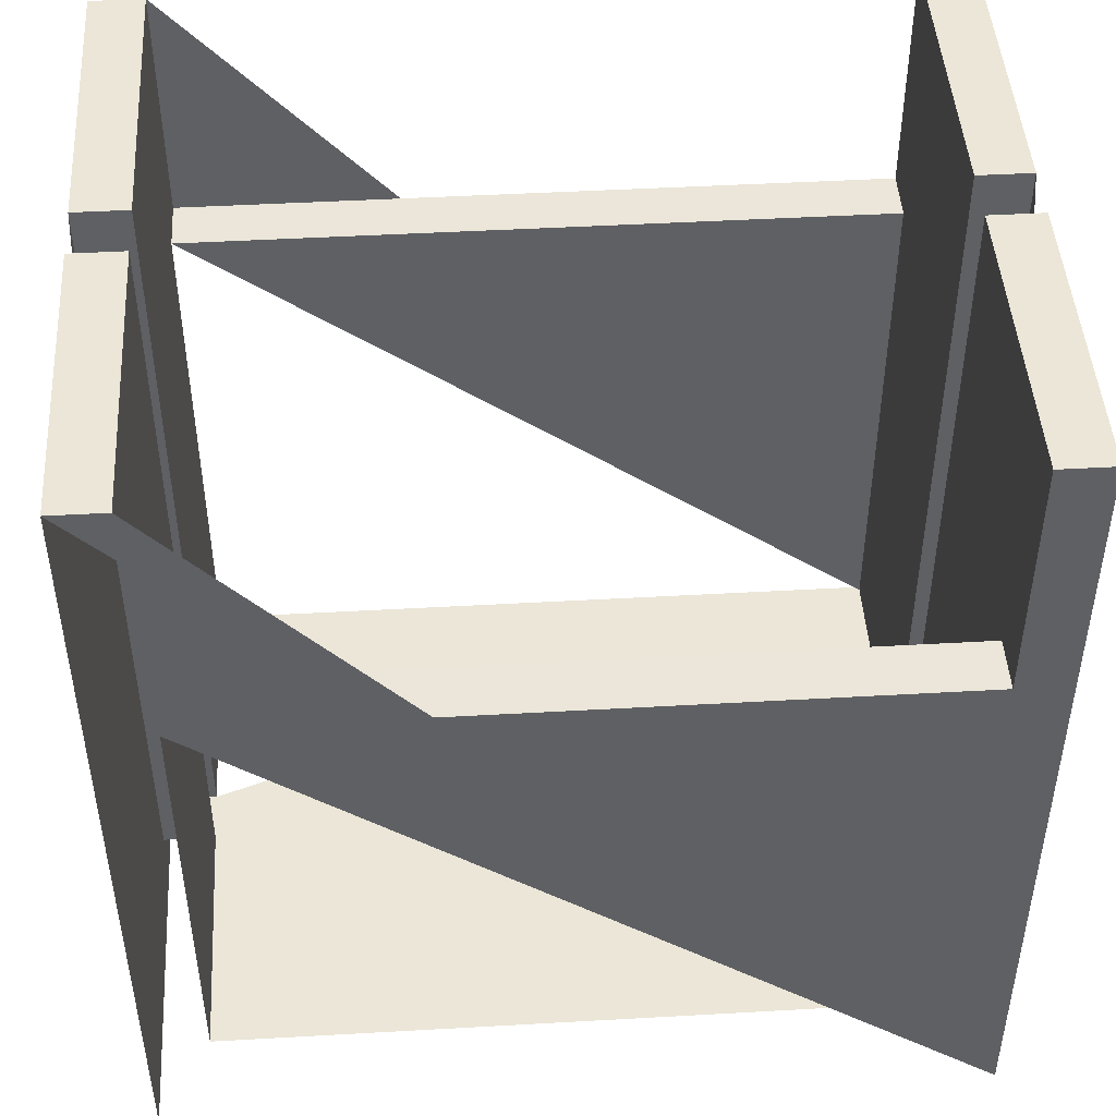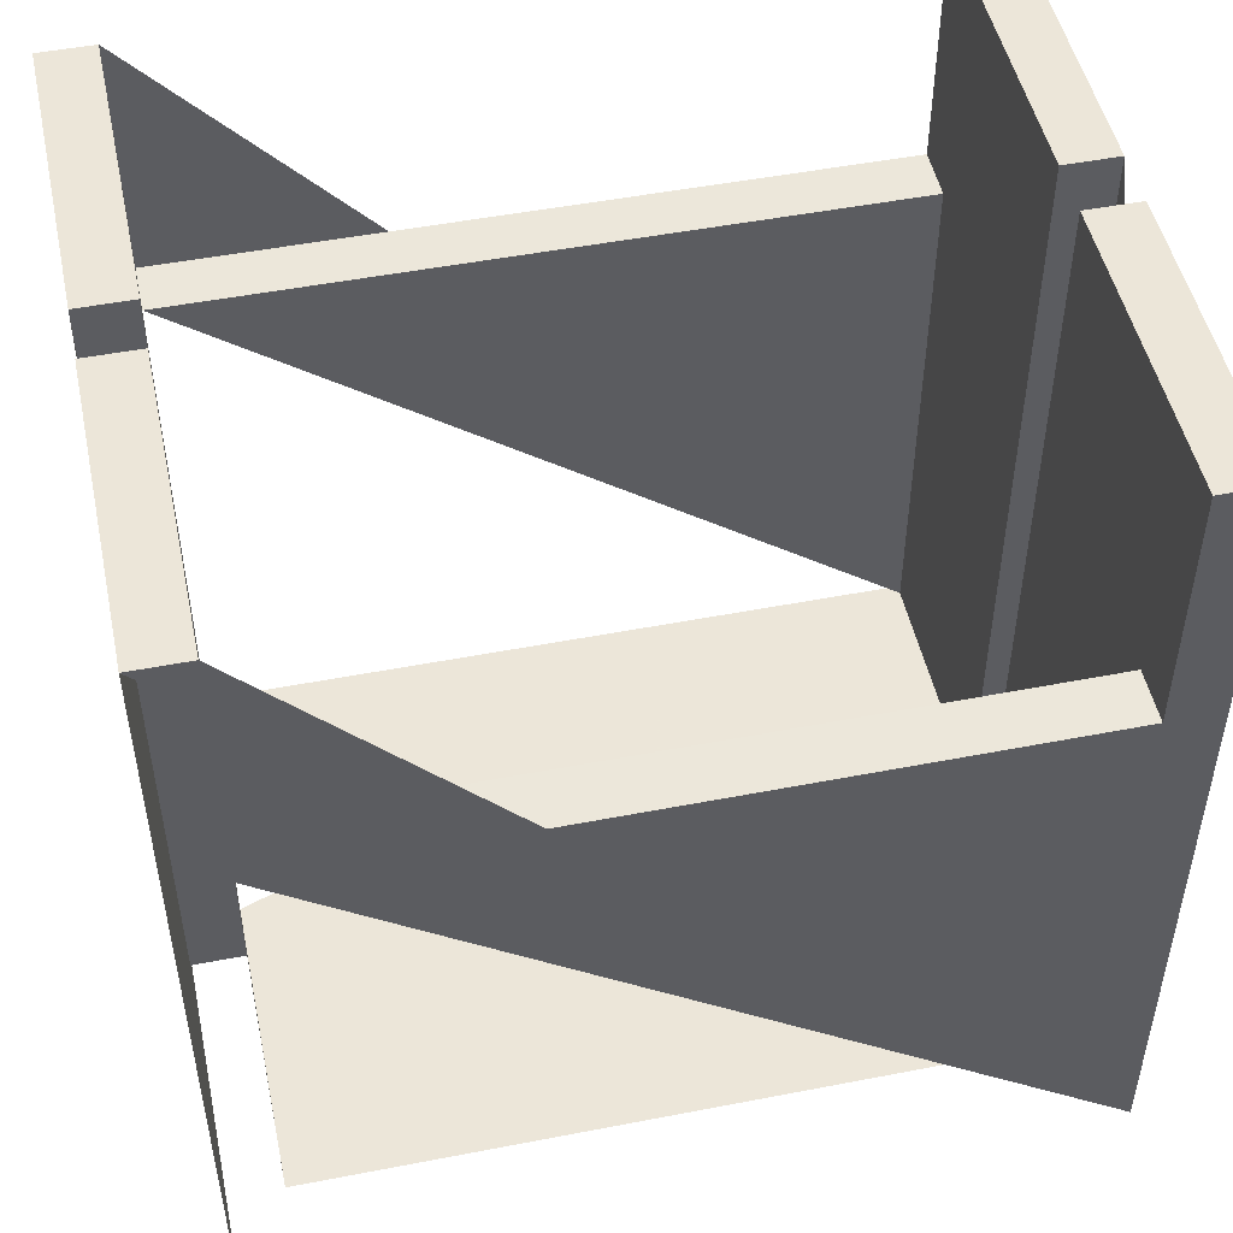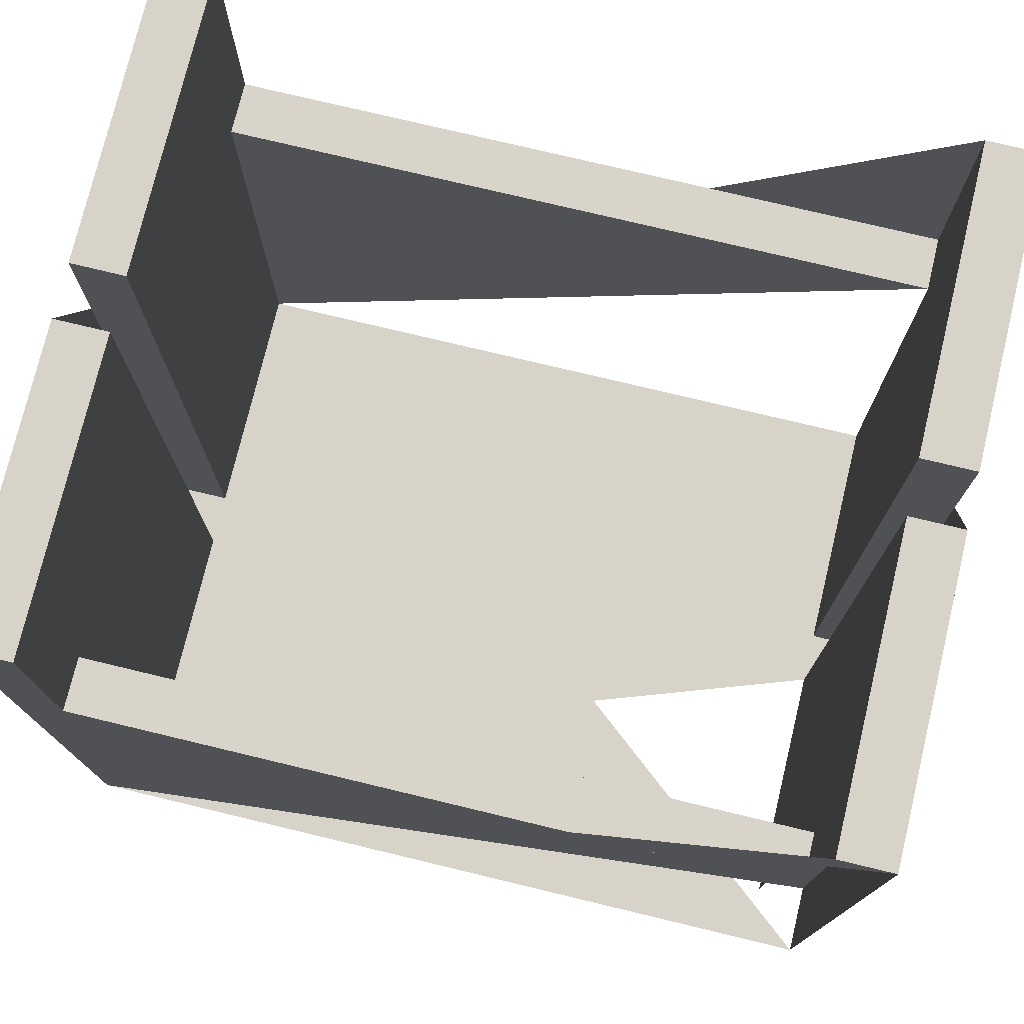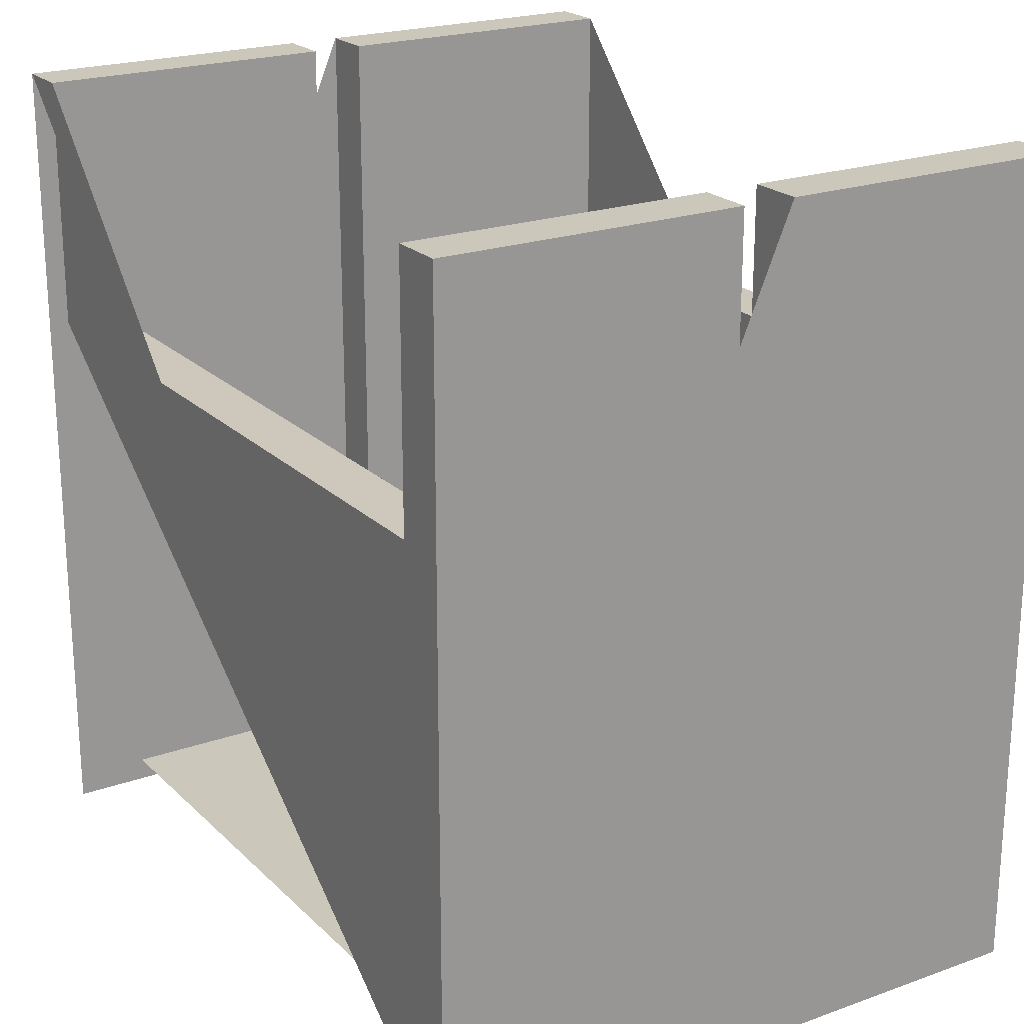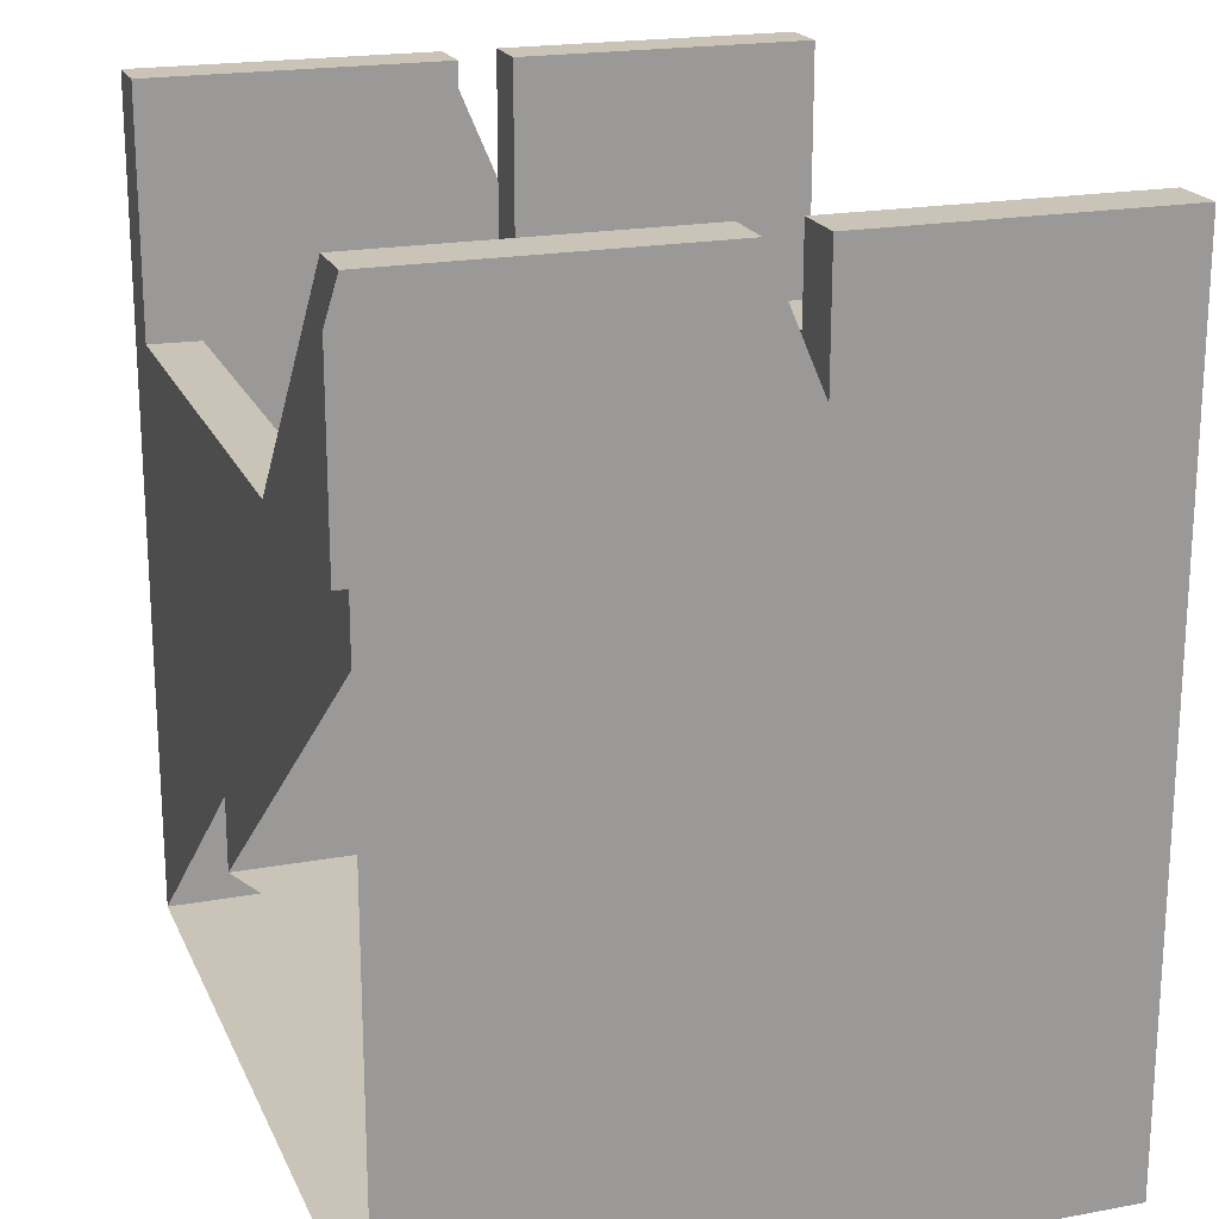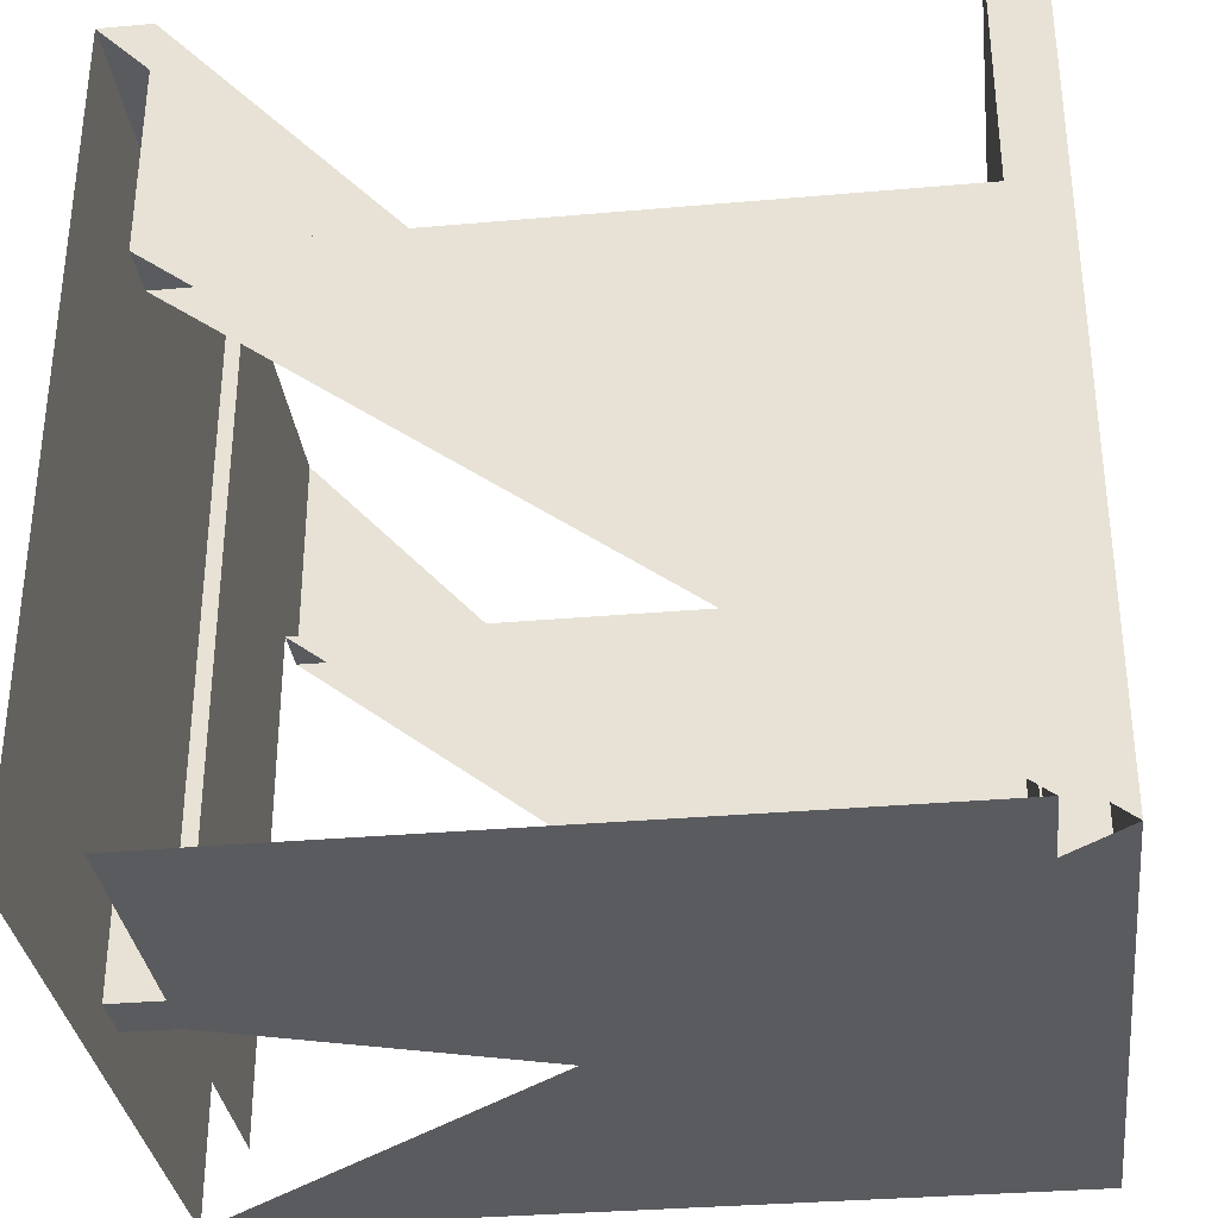
<metadata>
{"format":"obj","ext":"obj","renderer":"f3d","projection":"perspective","resolution":1024,"background":"white","views":[{"elev":46.5,"azim":-3.7,"up":"+Z"},{"elev":49.5,"azim":-12.1,"up":"+Z"},{"elev":75.9,"azim":-166.5,"up":"+Z"},{"elev":21.7,"azim":57.9,"up":"+Z"},{"elev":20.0,"azim":-108.8,"up":"+Z"},{"elev":-33.2,"azim":6.9,"up":"+Z"}]}
</metadata>
<code>
o Cut003
v 0 0 0
v 0 0 79
v 0 28.5 79
v 0 28.5 5
v 0 33.5 5
v 0 33.5 79
v 0 62 79
v 0 62 0
v 77 0 0
v 77 0 79
v 72 0 79
v 72 0 55
v 5 0 55
v 5 0 79
v 5 5 79
v 5 28.5 79
v 5 28.5 5
v 5 28.5 55.46
v 5 33.5 5
v 5 33.5 79
v 5 33.5 55.54
v 5 57 79
v 5 62 79
v 77 62 0
v 77 62 79
v 72 62 79
v 72 62 56
v 5 62 56
v 77 28.5 79
v 77 28.5 5
v 77 33.5 5
v 77 33.5 79
v 72 28.5 79
v 72 5 79
v 72 5 55.08
v 5 5 55.08
v 5 5 5
v 72 33.5 5
v 72 28.5 5
v 5 57 55.92
v 5 57 5
v 72 57 79
v 72 33.5 79
v 72 57 55.92
v 72 28.5 55.46
v 72 33.5 55.54
v 72 5 5
v 72 57 5
f 1 2 3 4 5 6 7 8
f 9 10 11 12 13 14 2 9
f 3 2 14 15 16
f 18 17 4 3 16
f 5 4 17 19
f 21 20 6 5 19
f 7 6 20 22 23
f 24 25 26 27 28 23 7 24
f 24 24 8 9
f 9 10 29 30 31 32 25 24
f 10 11 34 33 29
f 11 12 35 34
f 12 13 36 35
f 13 14 15 36
f 18 36 15 16
f 37 36 18 17
f 17 19 38 39
f 40 21 20 22
f 19 21 40 41
f 22 40 28 23
f 26 42 43 32 25
f 26 42 44 27
f 27 28 40 44
f 29 33 45 39 30
f 31 30 39 38
f 31 38 46 43 32
f 45 35 34 33
f 47 35 36 47
f 37 17 39 47
f 19 48 48 38
f 48 44 40 48
f 44 46 43 42
f 47 35 45 39
f 38 46 44 48

</code>
